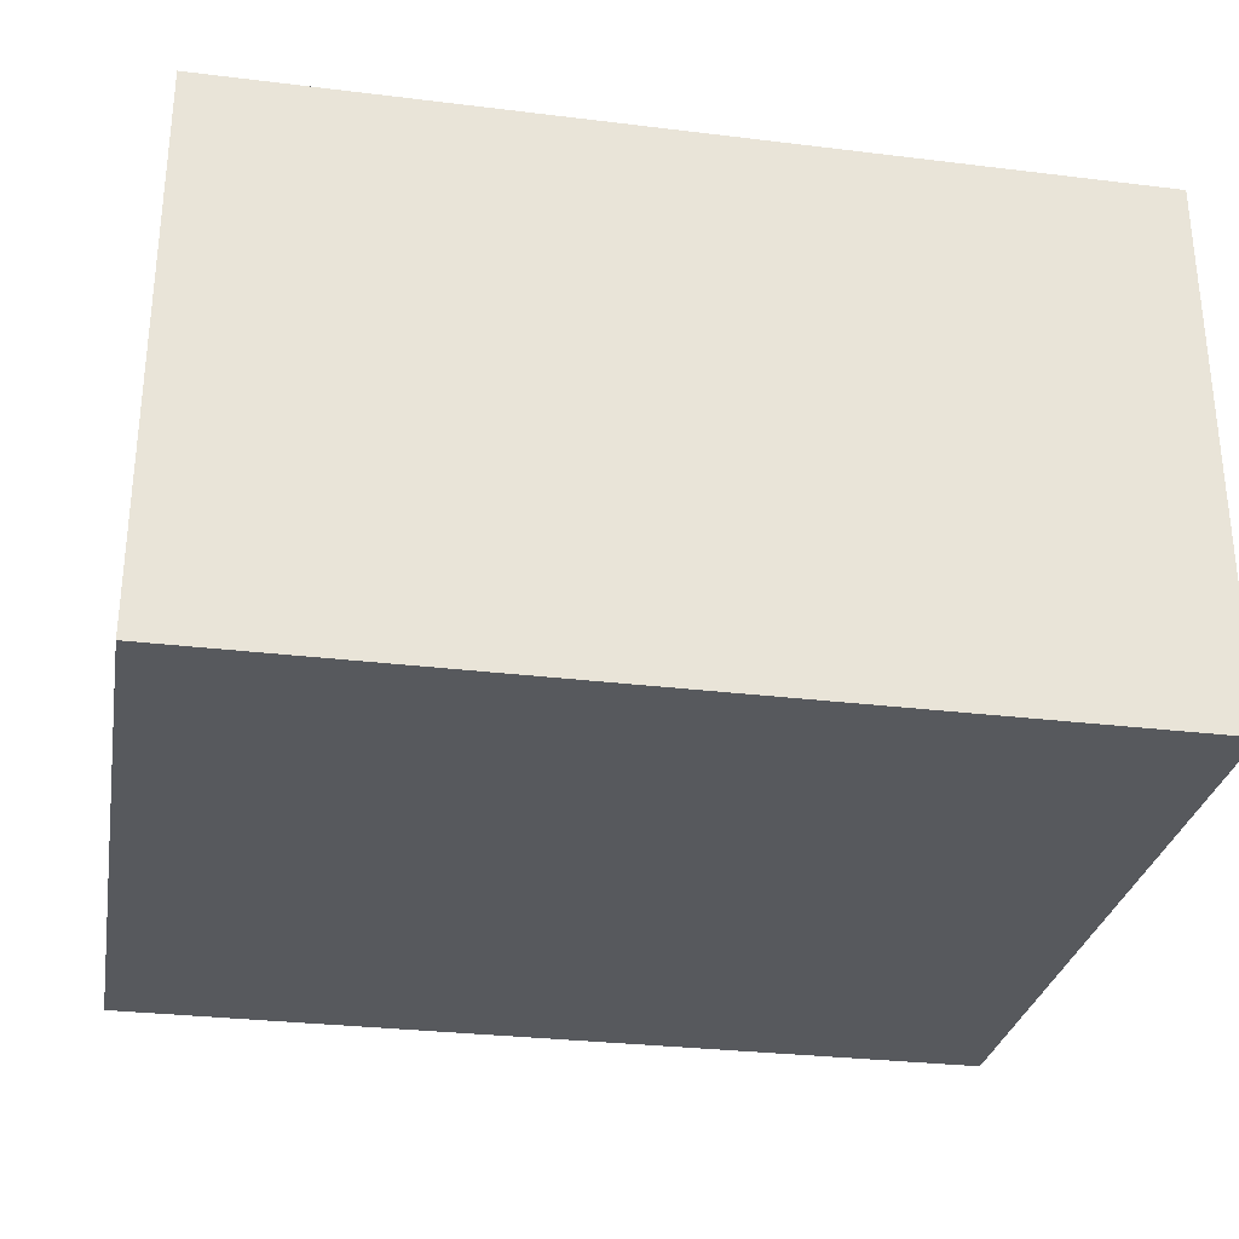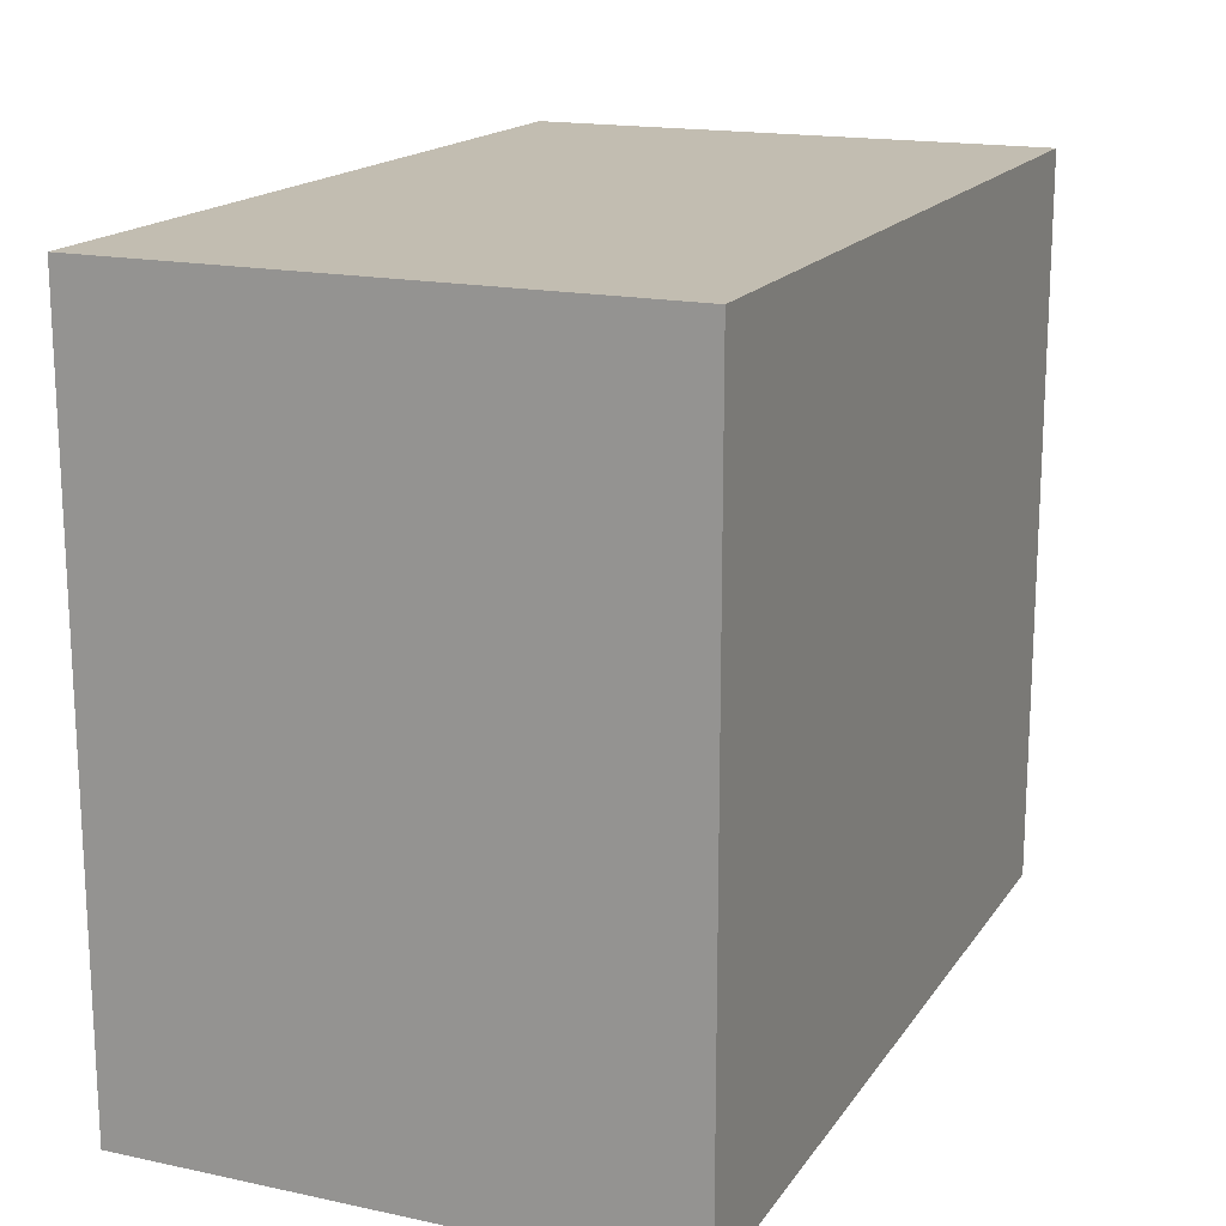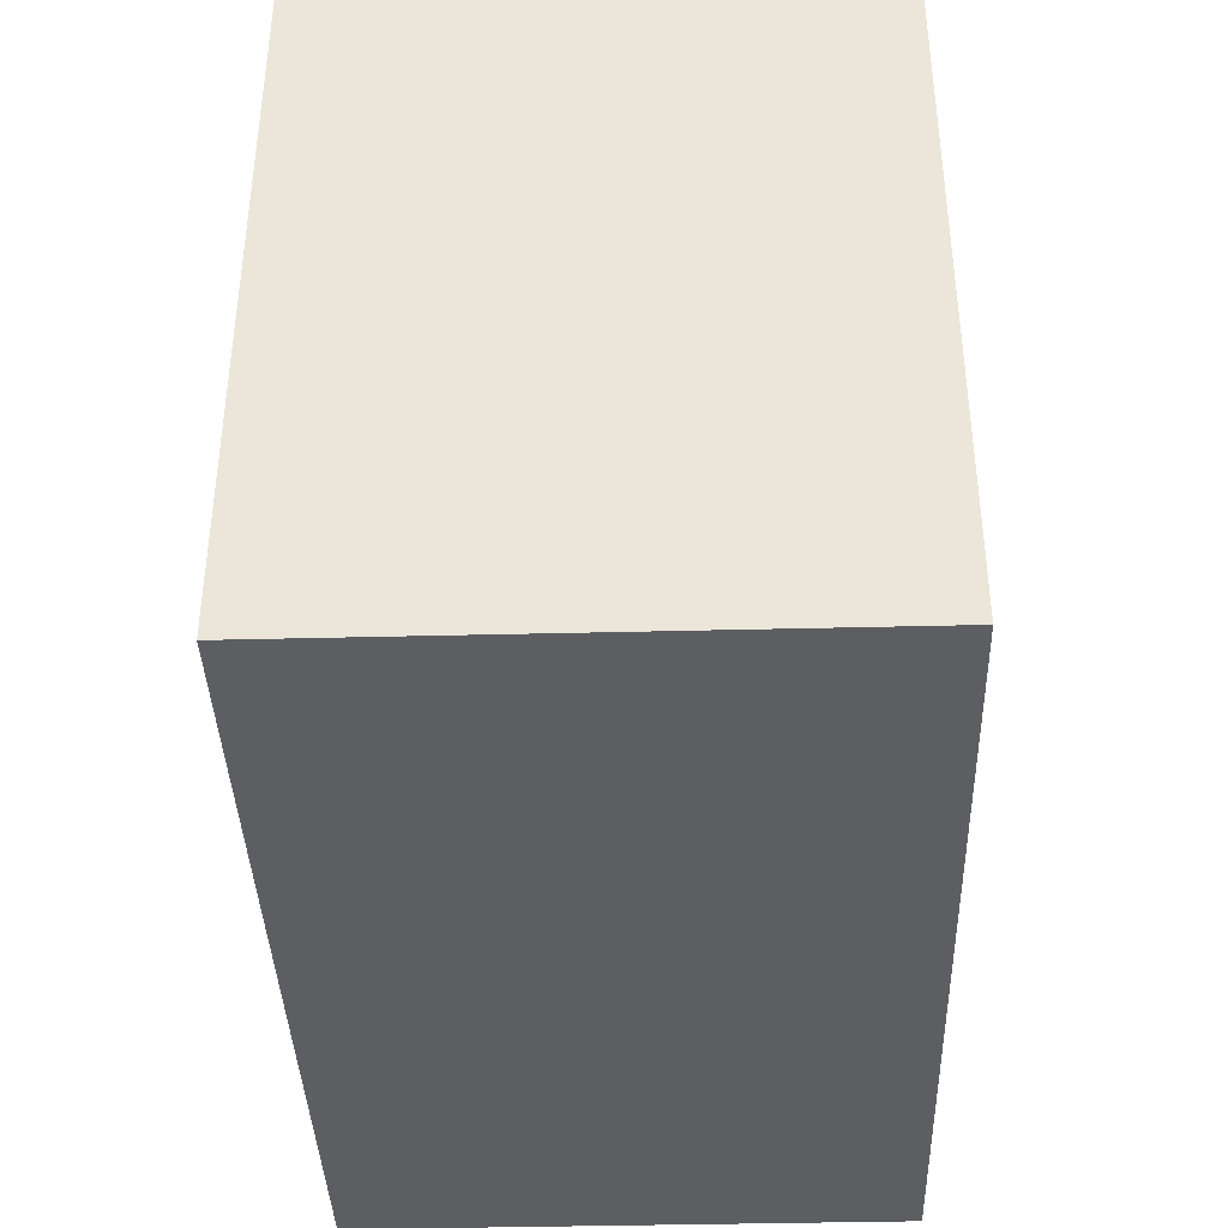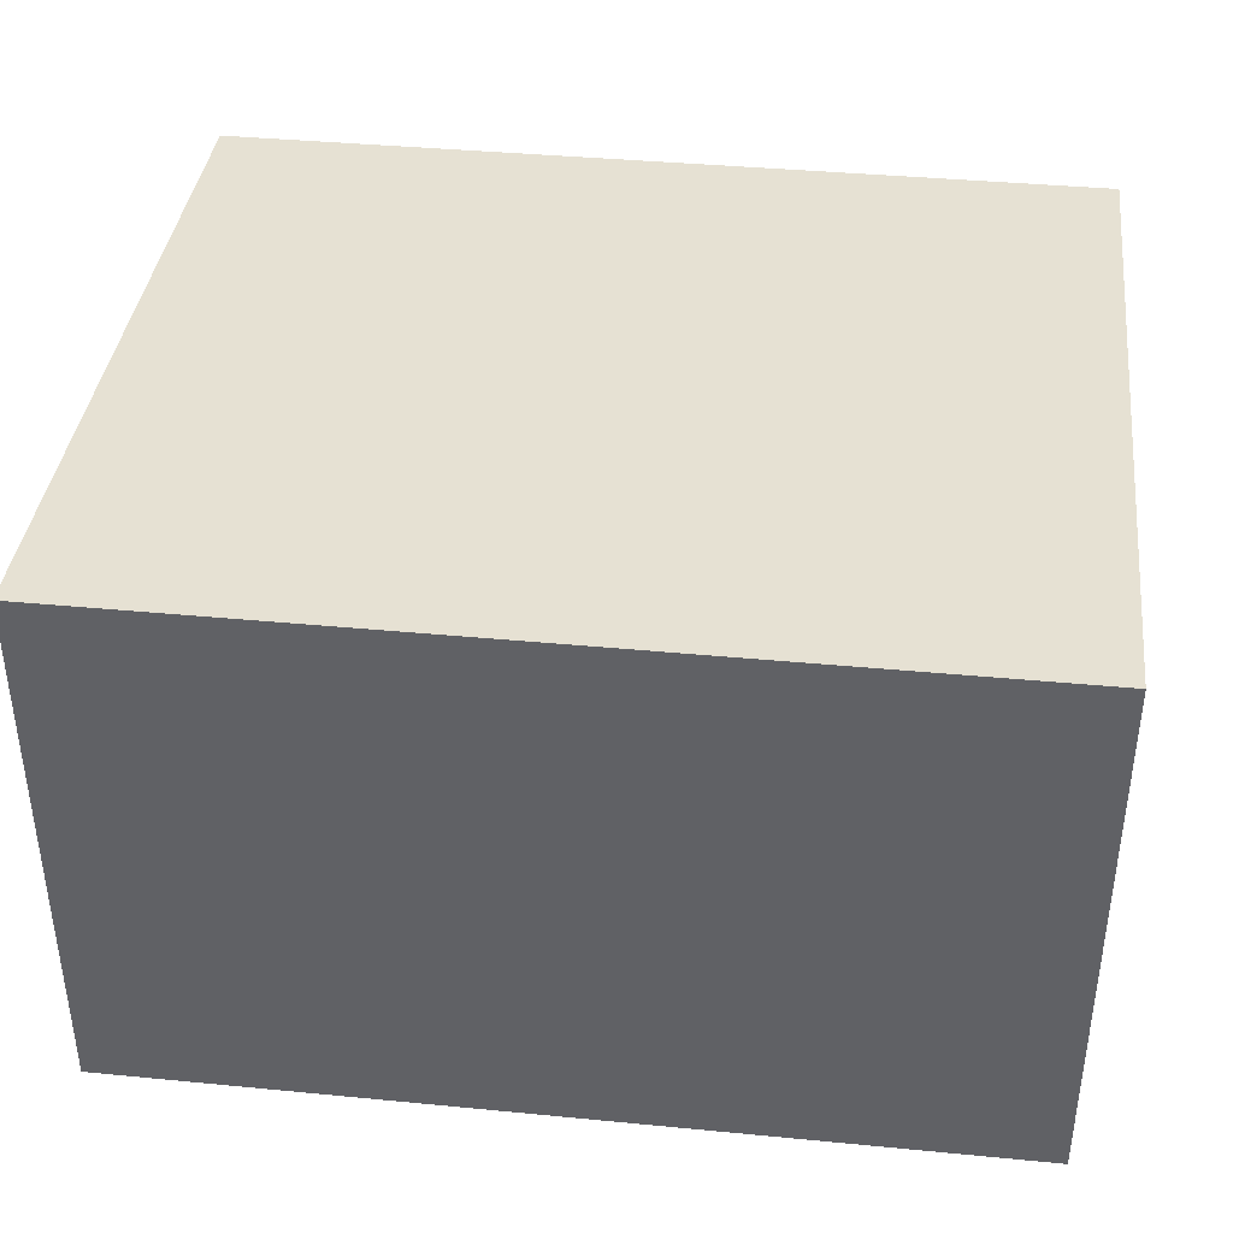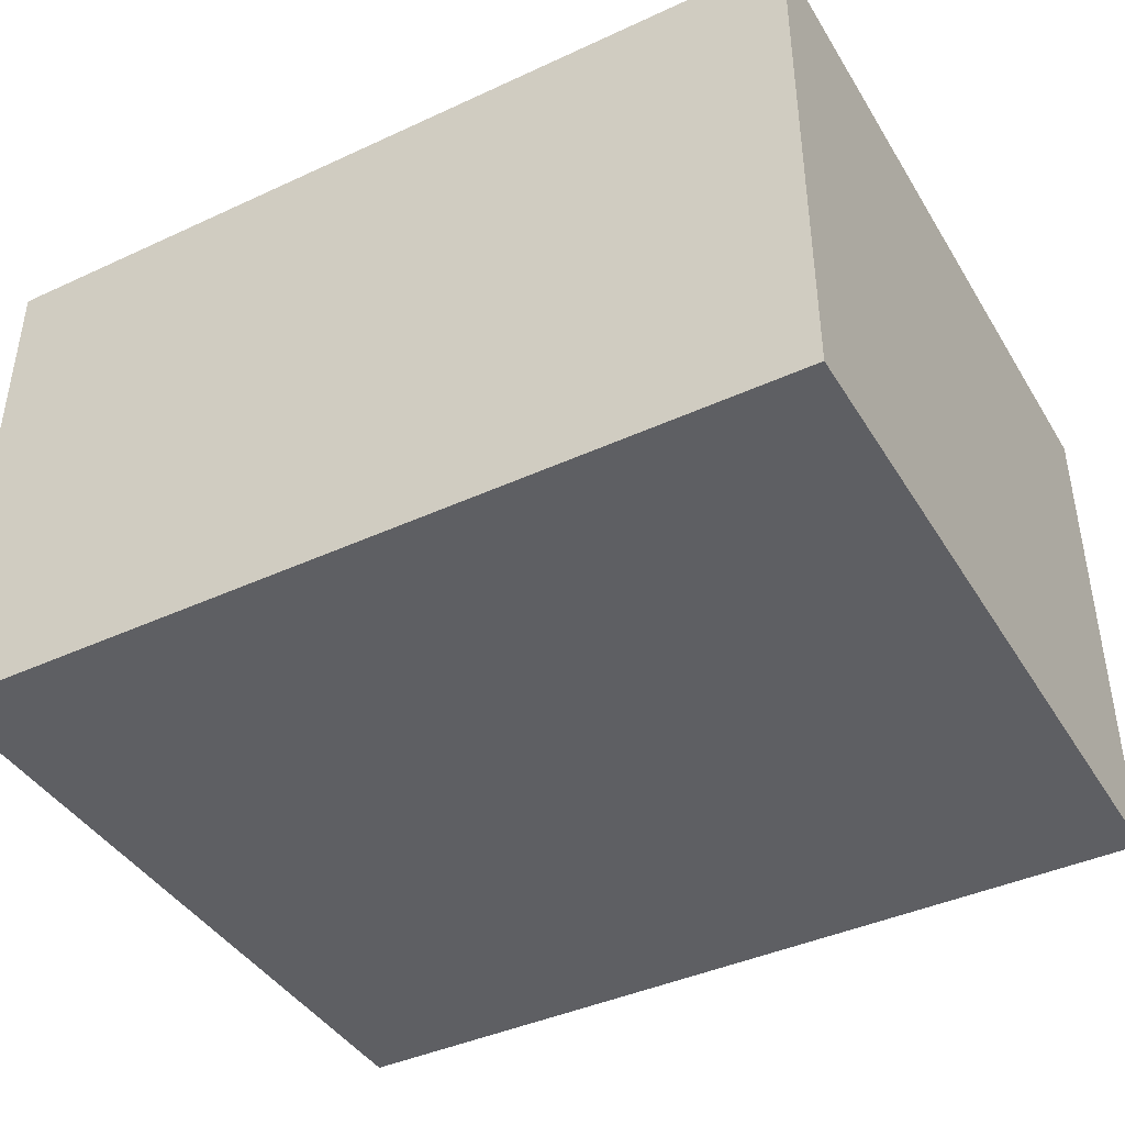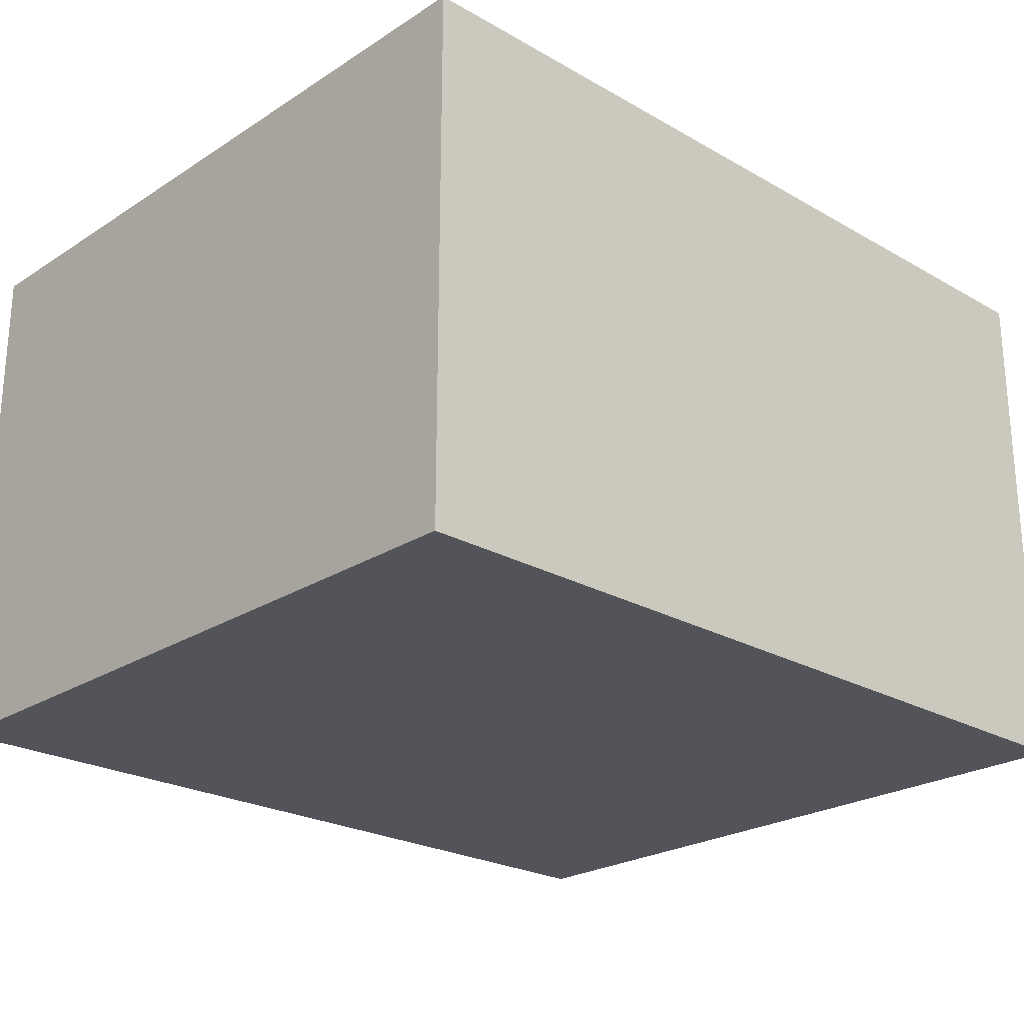
<metadata>
{"format":"obj","ext":"obj","renderer":"f3d","projection":"perspective","resolution":1024,"background":"white","views":[{"elev":-29.7,"azim":169.8,"up":"+Z"},{"elev":16.9,"azim":-66.8,"up":"+Y"},{"elev":-39.0,"azim":-88.2,"up":"+Y"},{"elev":38.8,"azim":-173.1,"up":"+Z"},{"elev":-41.7,"azim":-150.9,"up":"+Z"},{"elev":-23.9,"azim":-43.4,"up":"+Z"}]}
</metadata>
<code>
o CatCube - 13x11x8
v 6.5 5.5 -4
v 6.5 -5.5 -4
v 6.5 5.5 4
v 6.5 -5.5 4
v -6.5 5.5 -4
v -6.5 -5.5 -4
v -6.5 5.5 4
v -6.5 -5.5 4
f 1 5 7 3
f 4 3 7 8
f 8 7 5 6
f 6 2 4 8
f 2 1 3 4
f 6 5 1 2

</code>
